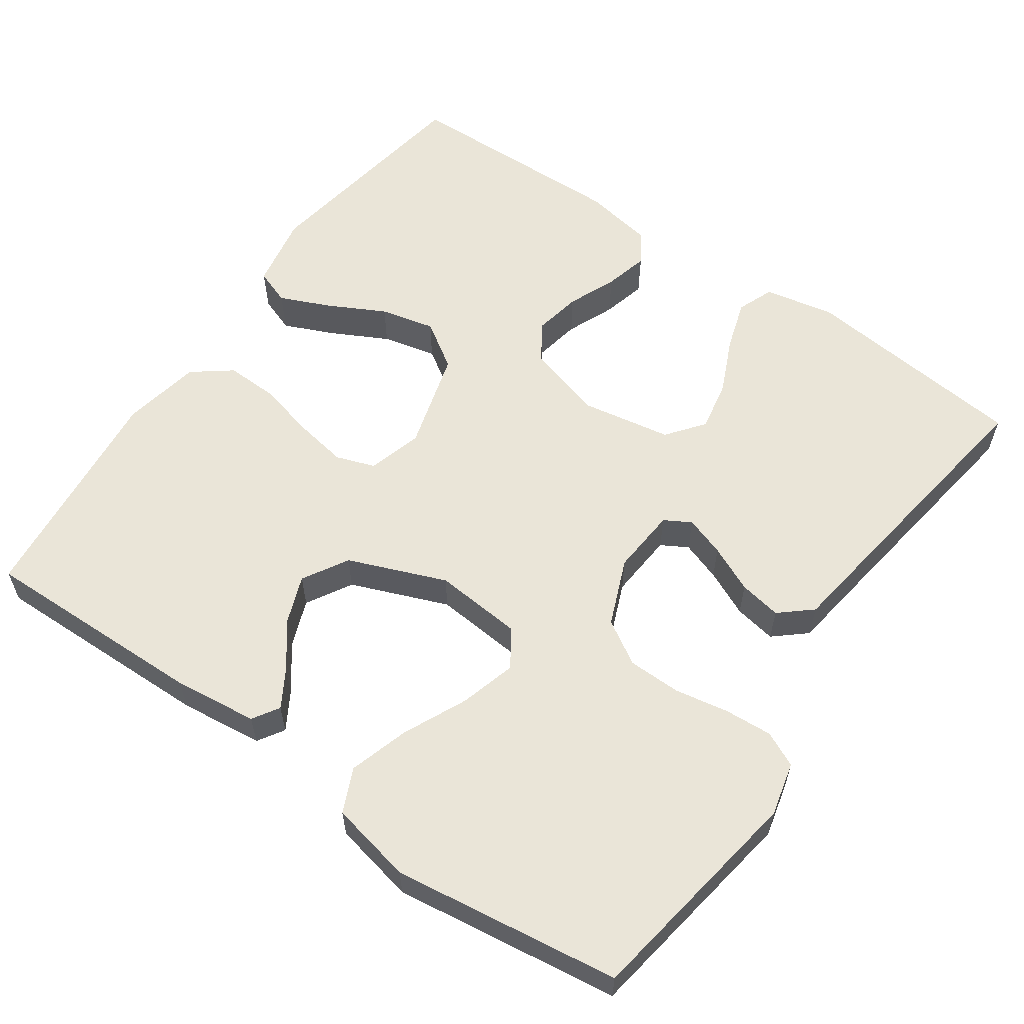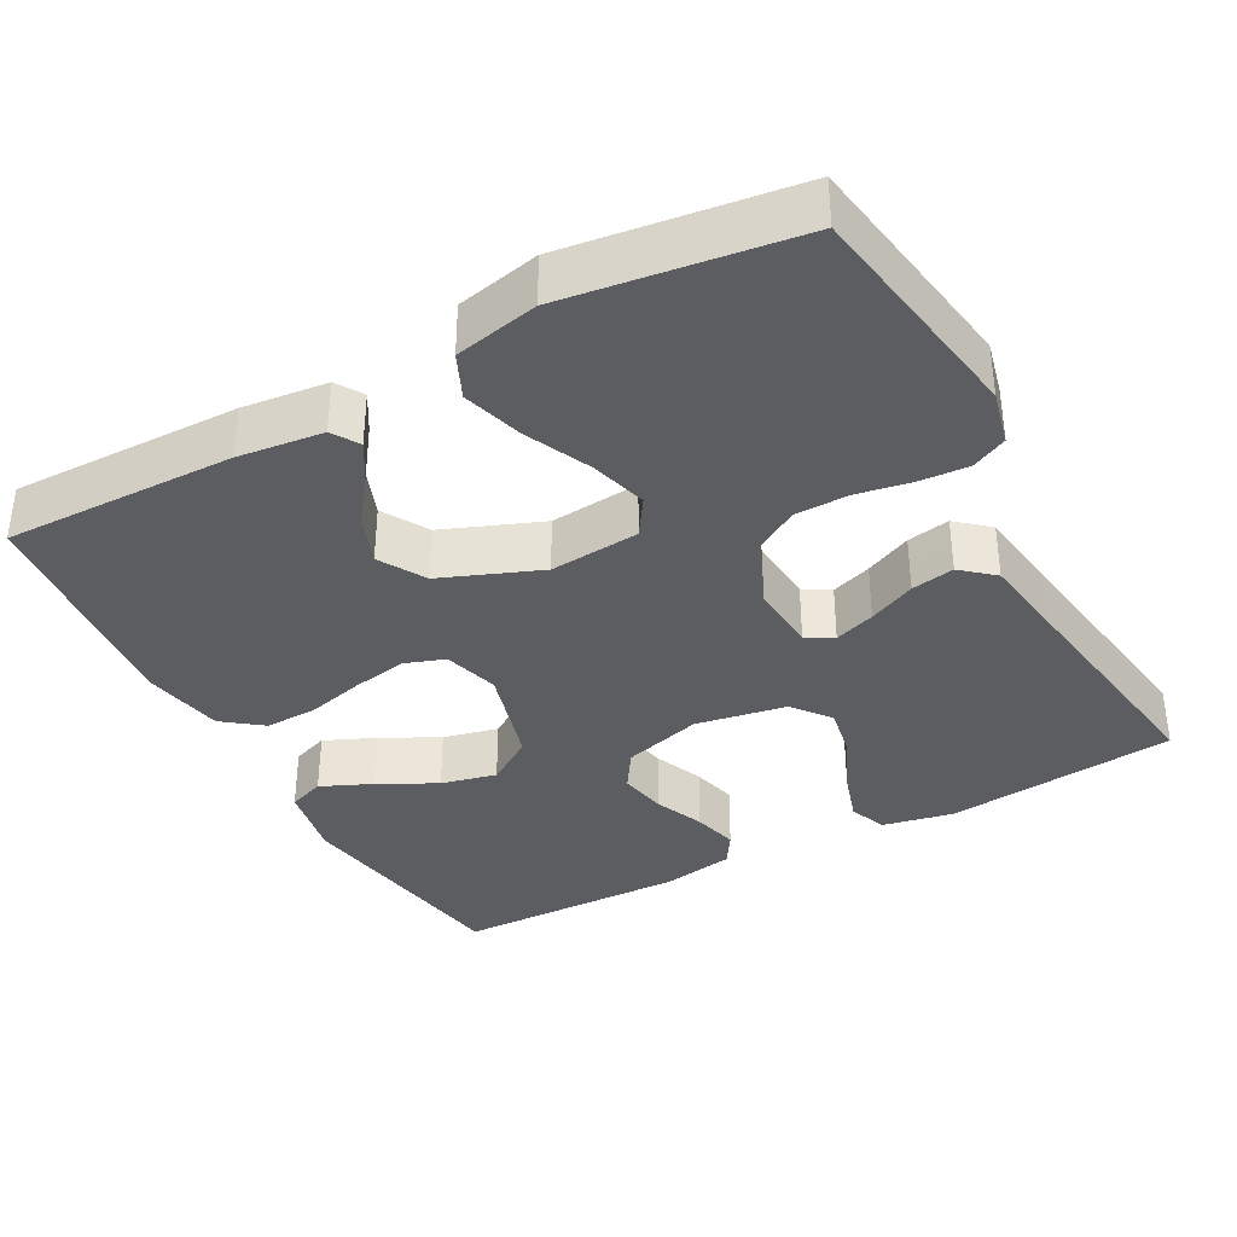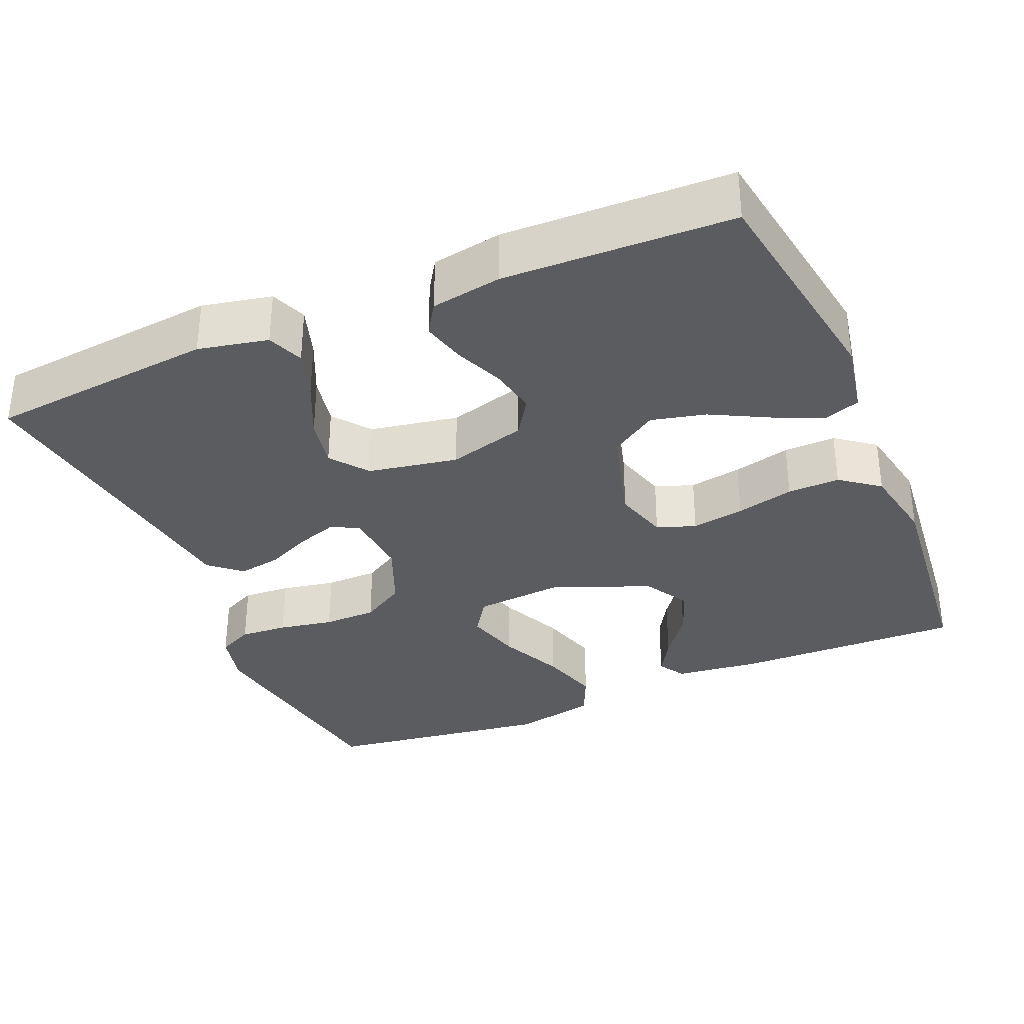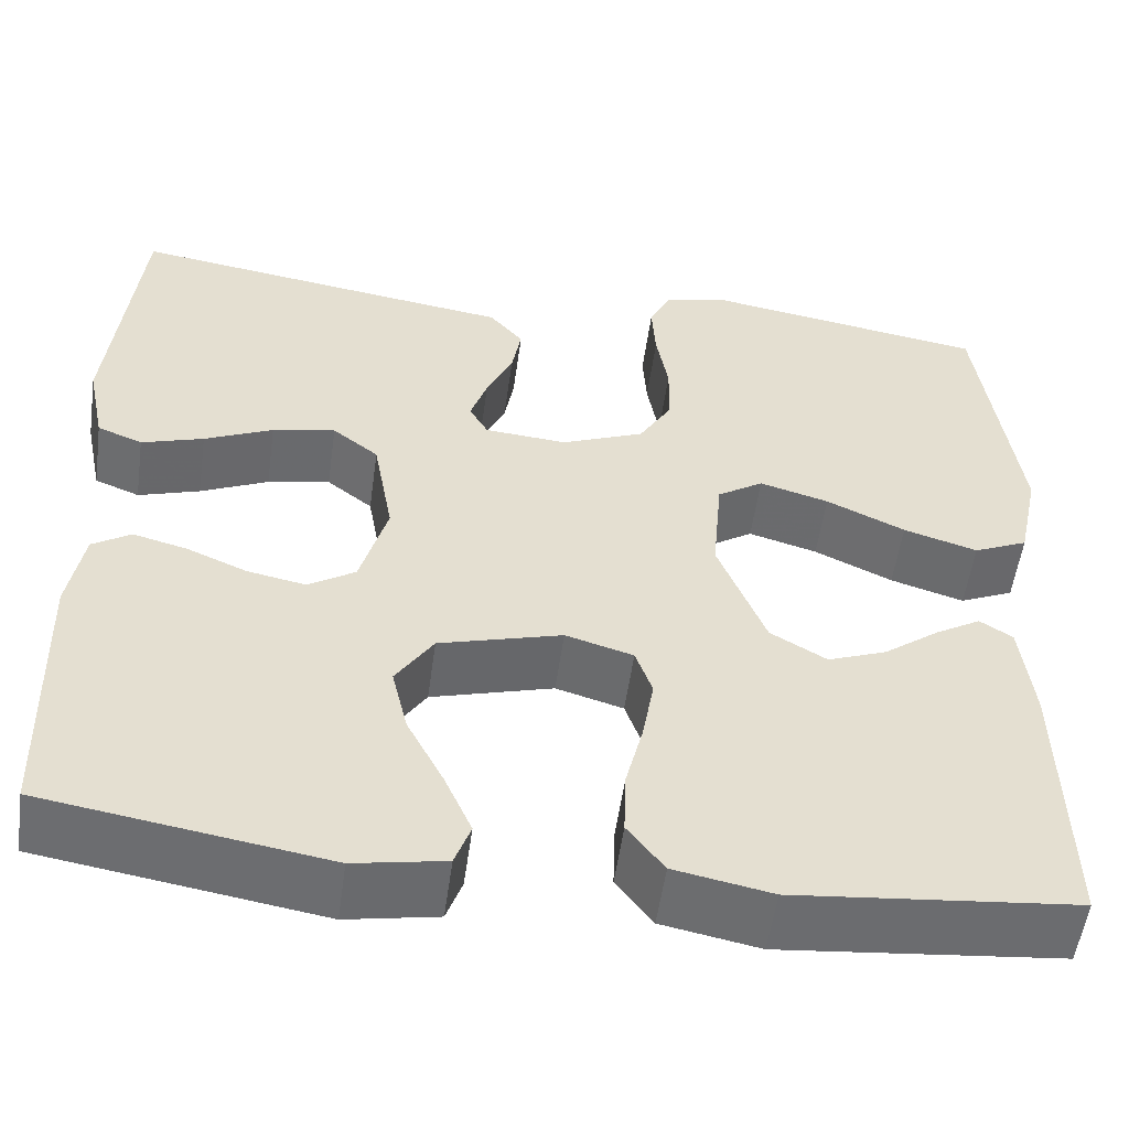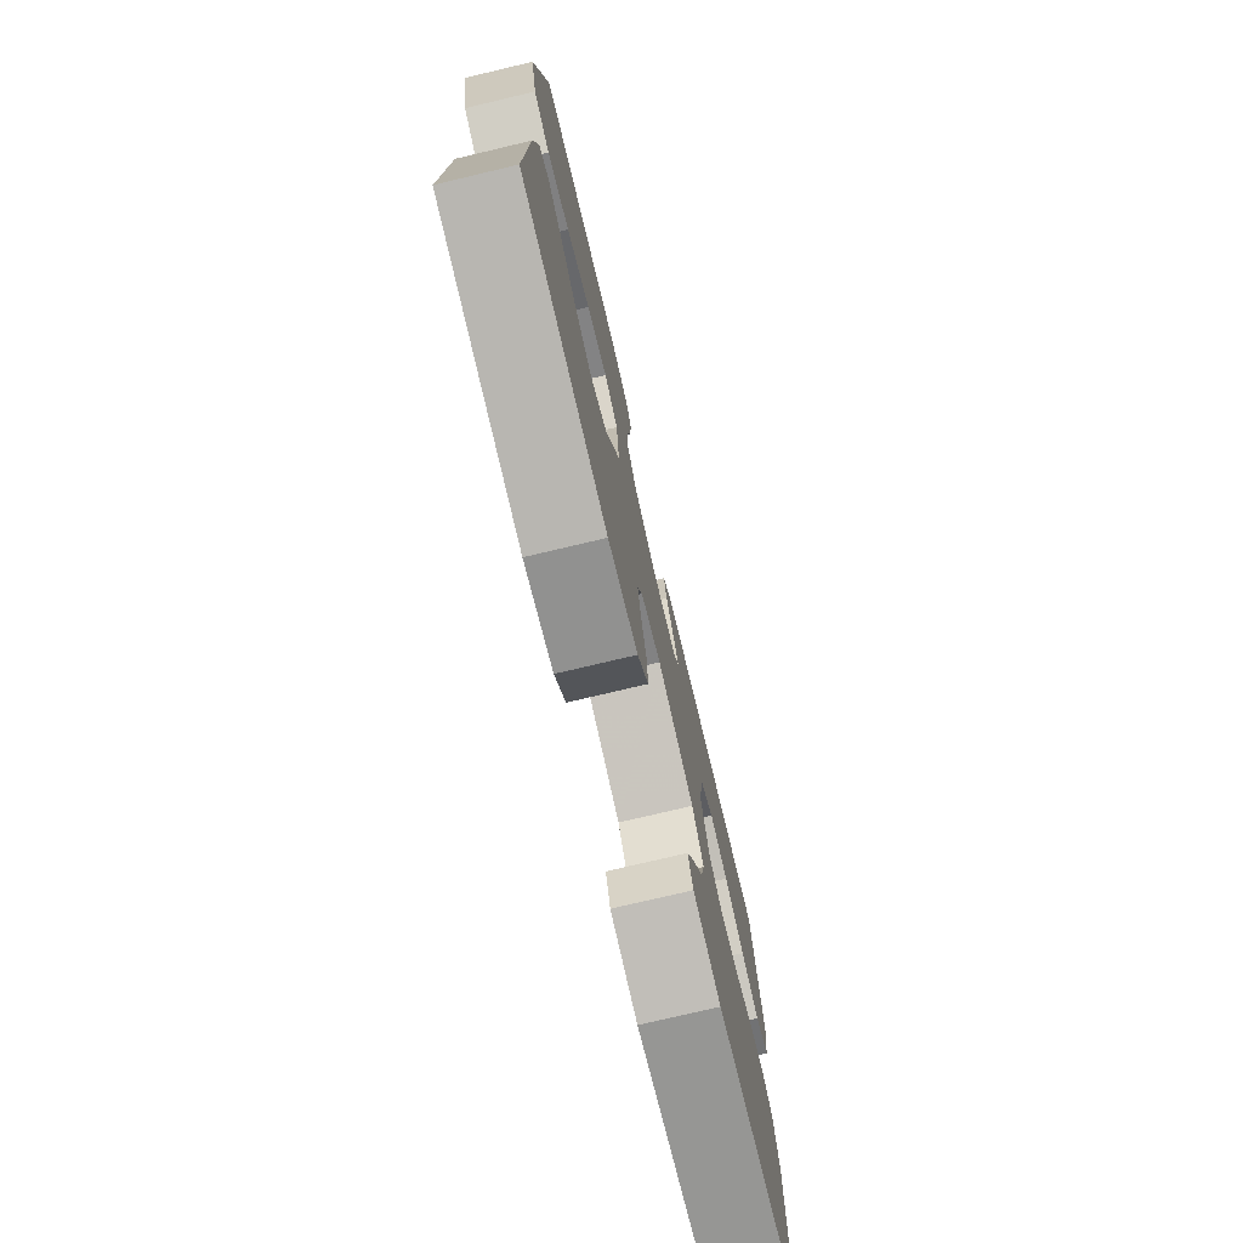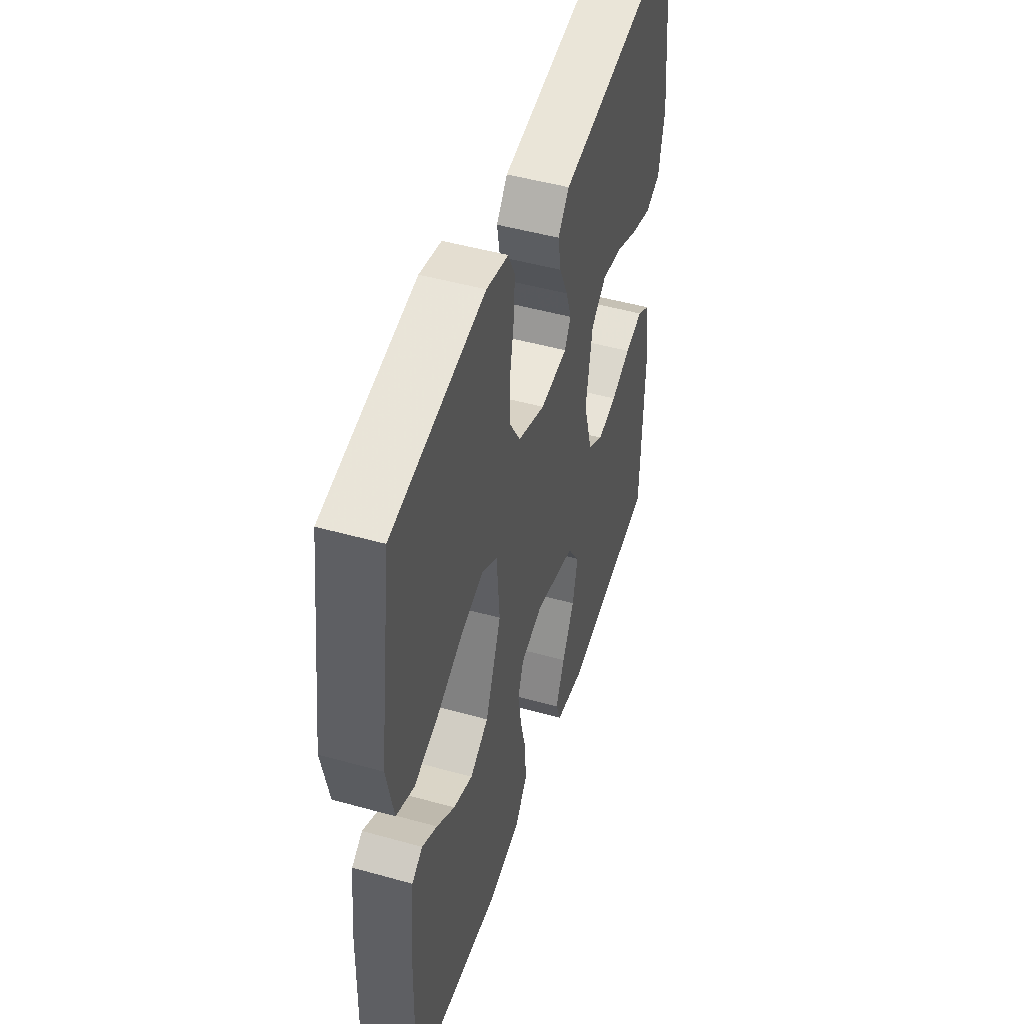
<metadata>
{"format":"obj","ext":"obj","renderer":"f3d","projection":"perspective","resolution":1024,"background":"white","views":[{"elev":59.2,"azim":-55.1,"up":"+Y"},{"elev":-36.5,"azim":-61.5,"up":"+Y"},{"elev":-33.9,"azim":112.9,"up":"+Y"},{"elev":-54.1,"azim":172.1,"up":"+Z"},{"elev":-76.3,"azim":-76.7,"up":"+Z"},{"elev":48.4,"azim":-72.6,"up":"+Z"}]}
</metadata>
<code>
v 0.5 0.07 0.5
v 0.531 0.07 0.2
v 0.512 0.07 0.108
v 0.464 0.07 0.089
v 0.398 0.07 0.11
v 0.325 0.07 0.143
v 0.258 0.07 0.156
v 0.209 0.07 0.118
v 0.188 0.07 0
v 0.217 0.07 -0.103
v 0.267 0.07 -0.135
v 0.329 0.07 -0.123
v 0.393 0.07 -0.096
v 0.451 0.07 -0.081
v 0.492 0.07 -0.107
v 0.508 0.07 -0.2
v 0.5 0.07 -0.5
v 0.2 0.07 -0.548
v 0.103 0.07 -0.53
v 0.086 0.07 -0.483
v 0.115 0.07 -0.417
v 0.154 0.07 -0.342
v 0.171 0.07 -0.27
v 0.131 0.07 -0.209
v 0 0.07 -0.172
v -0.072 0.07 -0.193
v -0.09 0.07 -0.244
v -0.078 0.07 -0.314
v -0.059 0.07 -0.39
v -0.057 0.07 -0.459
v -0.096 0.07 -0.51
v -0.2 0.07 -0.53
v -0.5 0.07 -0.5
v -0.494 0.07 -0.2
v -0.481 0.07 -0.089
v -0.446 0.07 -0.067
v -0.397 0.07 -0.096
v -0.338 0.07 -0.14
v -0.275 0.07 -0.164
v -0.215 0.07 -0.129
v -0.164 0.07 0
v -0.174 0.07 0.117
v -0.223 0.07 0.149
v -0.297 0.07 0.128
v -0.381 0.07 0.089
v -0.46 0.07 0.065
v -0.518 0.07 0.091
v -0.541 0.07 0.2
v -0.5 0.07 0.5
v -0.2 0.07 0.548
v -0.129 0.07 0.531
v -0.107 0.07 0.485
v -0.111 0.07 0.422
v -0.124 0.07 0.35
v -0.123 0.07 0.28
v -0.088 0.07 0.222
v 0 0.07 0.186
v 0.088 0.07 0.193
v 0.108 0.07 0.228
v 0.09 0.07 0.281
v 0.062 0.07 0.342
v 0.052 0.07 0.398
v 0.088 0.07 0.44
v 0.2 0.07 0.456
v 0.5 0 0.5
v 0.531 0 0.2
v 0.512 0 0.108
v 0.464 0 0.089
v 0.398 0 0.11
v 0.325 0 0.143
v 0.258 0 0.156
v 0.209 0 0.118
v 0.188 0 0
v 0.217 0 -0.103
v 0.267 0 -0.135
v 0.329 0 -0.123
v 0.393 0 -0.096
v 0.451 0 -0.081
v 0.492 0 -0.107
v 0.508 0 -0.2
v 0.5 0 -0.5
v 0.2 0 -0.548
v 0.103 0 -0.53
v 0.086 0 -0.483
v 0.115 0 -0.417
v 0.154 0 -0.342
v 0.171 0 -0.27
v 0.131 0 -0.209
v 0 0 -0.172
v -0.072 0 -0.193
v -0.09 0 -0.244
v -0.078 0 -0.314
v -0.059 0 -0.39
v -0.057 0 -0.459
v -0.096 0 -0.51
v -0.2 0 -0.53
v -0.5 0 -0.5
v -0.494 0 -0.2
v -0.481 0 -0.089
v -0.446 0 -0.067
v -0.397 0 -0.096
v -0.338 0 -0.14
v -0.275 0 -0.164
v -0.215 0 -0.129
v -0.164 0 0
v -0.174 0 0.117
v -0.223 0 0.149
v -0.297 0 0.128
v -0.381 0 0.089
v -0.46 0 0.065
v -0.518 0 0.091
v -0.541 0 0.2
v -0.5 0 0.5
v -0.2 0 0.548
v -0.129 0 0.531
v -0.107 0 0.485
v -0.111 0 0.422
v -0.124 0 0.35
v -0.123 0 0.28
v -0.088 0 0.222
v 0 0 0.186
v 0.088 0 0.193
v 0.108 0 0.228
v 0.09 0 0.281
v 0.062 0 0.342
v 0.052 0 0.398
v 0.088 0 0.44
v 0.2 0 0.456
f 62 63 64
f 61 62 64
f 60 61 64
f 2 3 4
f 1 2 4
f 64 1 4
f 60 64 4
f 59 60 4
f 52 53 54
f 51 52 54
f 50 51 54
f 49 50 54
f 48 49 54
f 47 48 54
f 46 47 54
f 45 46 54
f 44 45 54
f 43 44 54 55
f 42 43 55 56
f 36 37 38
f 35 36 38
f 34 35 38
f 33 34 38
f 32 33 38
f 31 32 38
f 30 31 38
f 29 30 38
f 28 29 38 39
f 27 28 39 40
f 20 21 22
f 19 20 22
f 18 19 22
f 17 18 22
f 16 17 22
f 15 16 22
f 14 15 22
f 13 14 22
f 12 13 22
f 11 12 22 23
f 10 11 23 24
f 4 5 6
f 59 4 6
f 58 59 6 7
f 41 42 56 57
f 40 41 57
f 27 40 57
f 26 27 57
f 25 26 57 58
f 24 25 58
f 10 24 58
f 9 10 58
f 8 9 58
f 7 8 58
f 128 127 126
f 128 126 125
f 128 125 124
f 68 67 66
f 68 66 65
f 68 65 128
f 68 128 124
f 68 124 123
f 118 117 116
f 118 116 115
f 118 115 114
f 118 114 113
f 118 113 112
f 118 112 111
f 118 111 110
f 118 110 109
f 118 109 108
f 119 118 108 107
f 120 119 107 106
f 102 101 100
f 102 100 99
f 102 99 98
f 102 98 97
f 102 97 96
f 102 96 95
f 102 95 94
f 102 94 93
f 103 102 93 92
f 104 103 92 91
f 86 85 84
f 86 84 83
f 86 83 82
f 86 82 81
f 86 81 80
f 86 80 79
f 86 79 78
f 86 78 77
f 86 77 76
f 87 86 76 75
f 88 87 75 74
f 70 69 68
f 70 68 123
f 71 70 123 122
f 121 120 106 105
f 121 105 104
f 121 104 91
f 121 91 90
f 122 121 90 89
f 122 89 88
f 122 88 74
f 122 74 73
f 122 73 72
f 122 72 71
f 1 65 66 2
f 2 66 67 3
f 3 67 68 4
f 4 68 69 5
f 5 69 70 6
f 6 70 71 7
f 7 71 72 8
f 8 72 73 9
f 9 73 74 10
f 10 74 75 11
f 11 75 76 12
f 12 76 77 13
f 13 77 78 14
f 14 78 79 15
f 15 79 80 16
f 16 80 81 17
f 17 81 82 18
f 18 82 83 19
f 19 83 84 20
f 20 84 85 21
f 21 85 86 22
f 22 86 87 23
f 23 87 88 24
f 24 88 89 25
f 25 89 90 26
f 26 90 91 27
f 27 91 92 28
f 28 92 93 29
f 29 93 94 30
f 30 94 95 31
f 31 95 96 32
f 32 96 97 33
f 33 97 98 34
f 34 98 99 35
f 35 99 100 36
f 36 100 101 37
f 37 101 102 38
f 38 102 103 39
f 39 103 104 40
f 40 104 105 41
f 41 105 106 42
f 42 106 107 43
f 43 107 108 44
f 44 108 109 45
f 45 109 110 46
f 46 110 111 47
f 47 111 112 48
f 48 112 113 49
f 49 113 114 50
f 50 114 115 51
f 51 115 116 52
f 52 116 117 53
f 53 117 118 54
f 54 118 119 55
f 55 119 120 56
f 56 120 121 57
f 57 121 122 58
f 58 122 123 59
f 59 123 124 60
f 60 124 125 61
f 61 125 126 62
f 62 126 127 63
f 63 127 128 64
f 64 128 65 1

</code>
